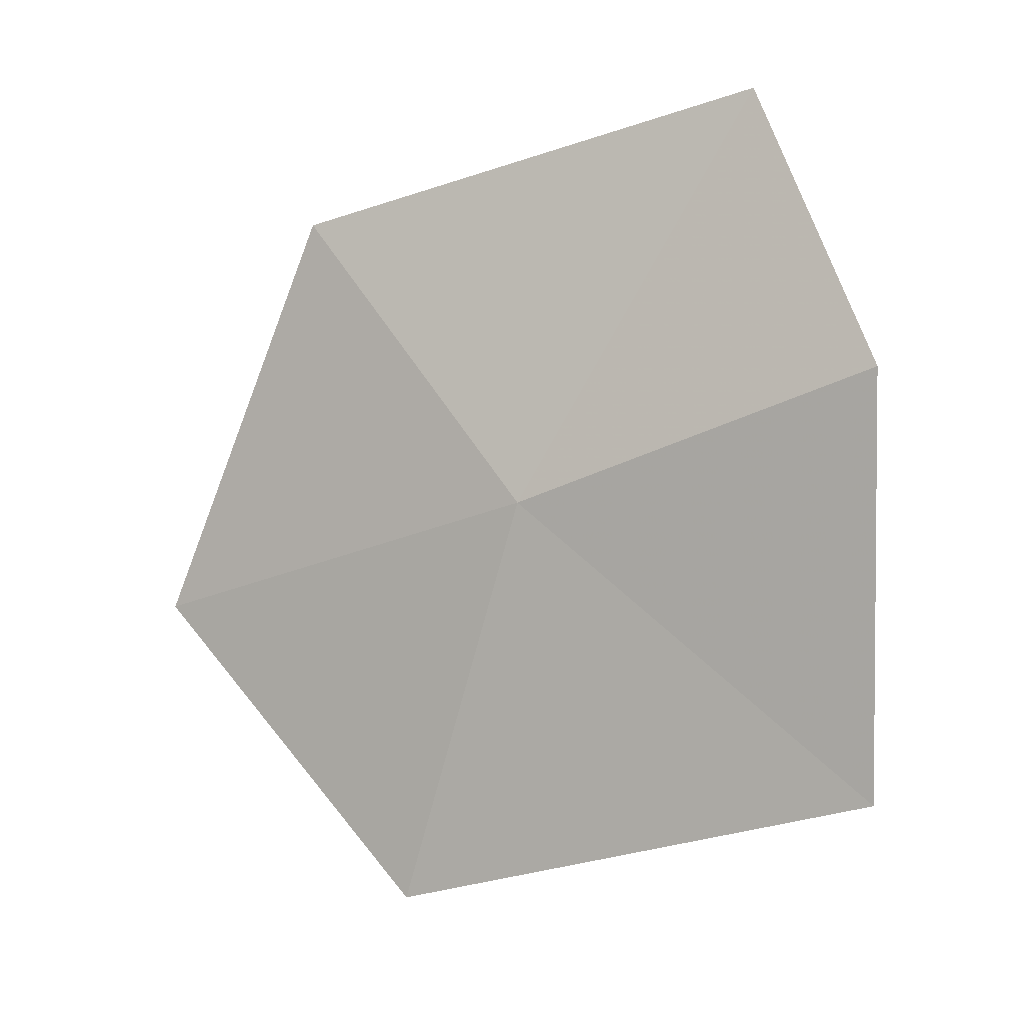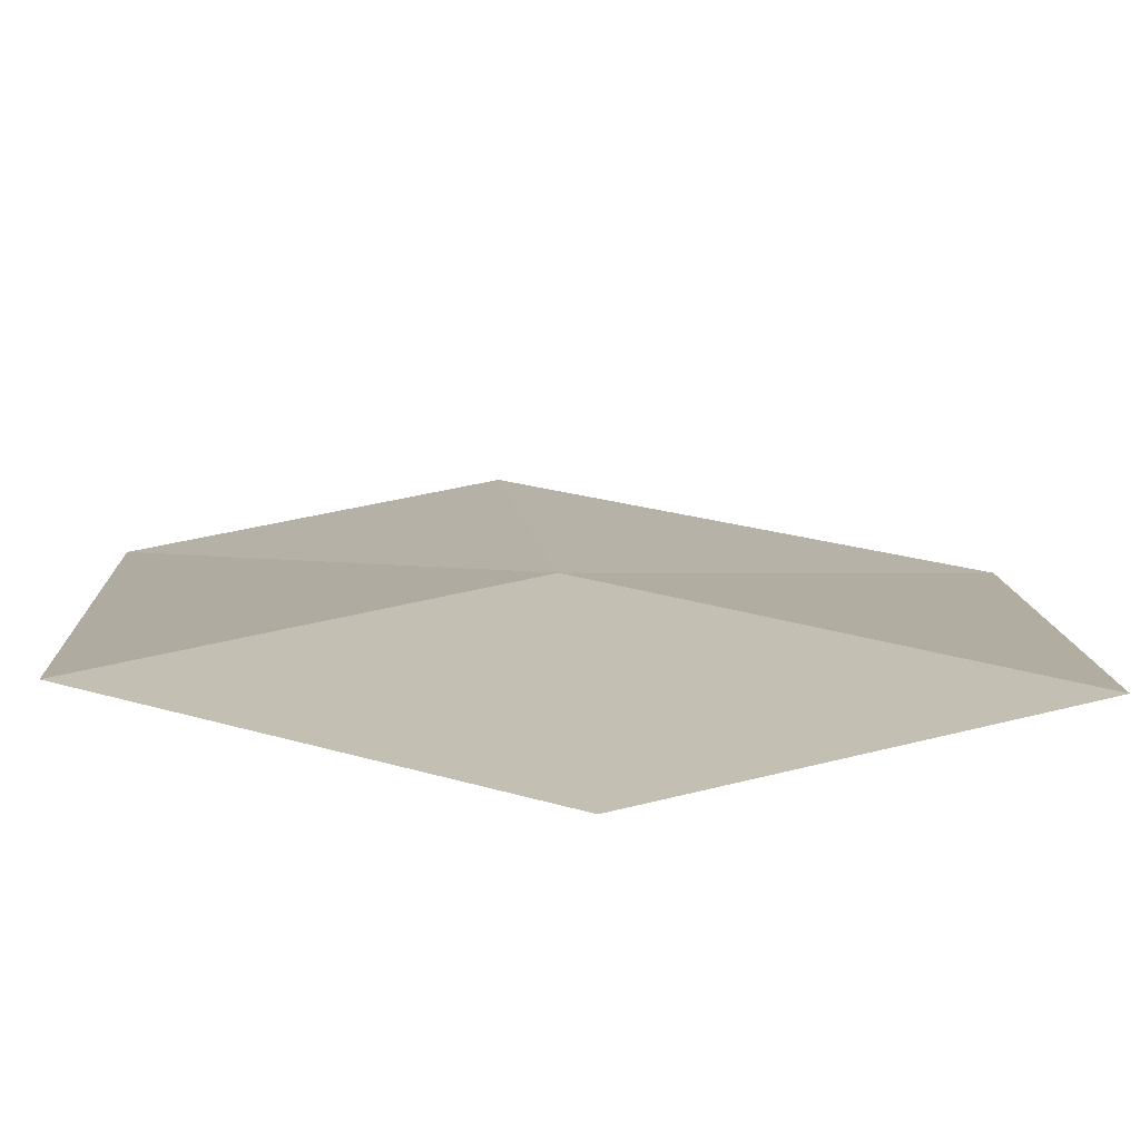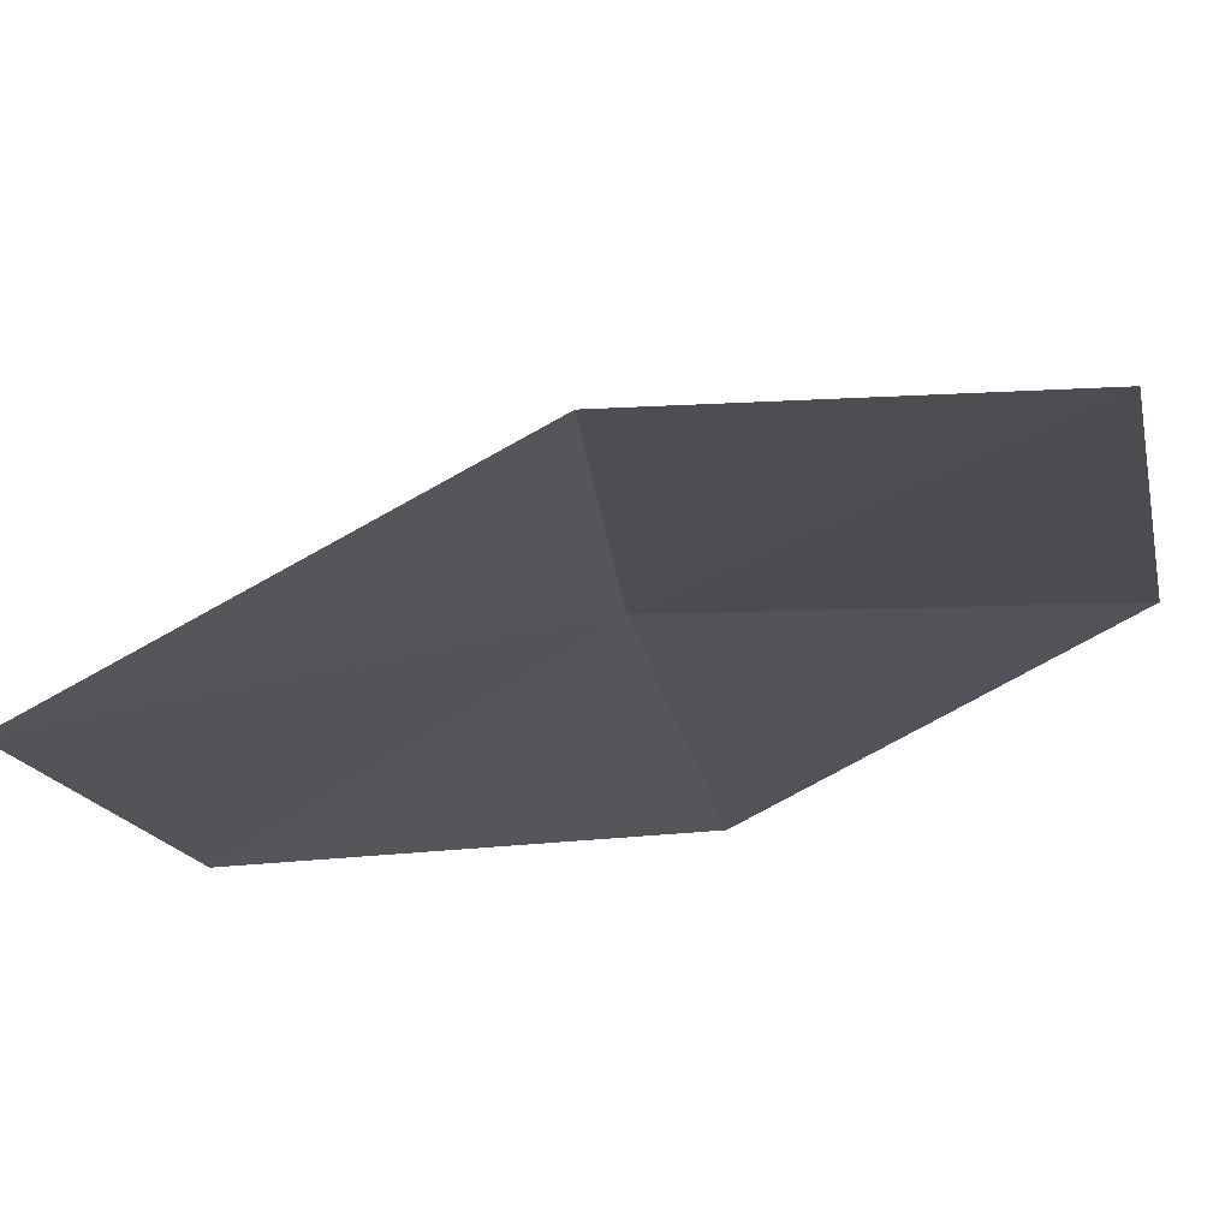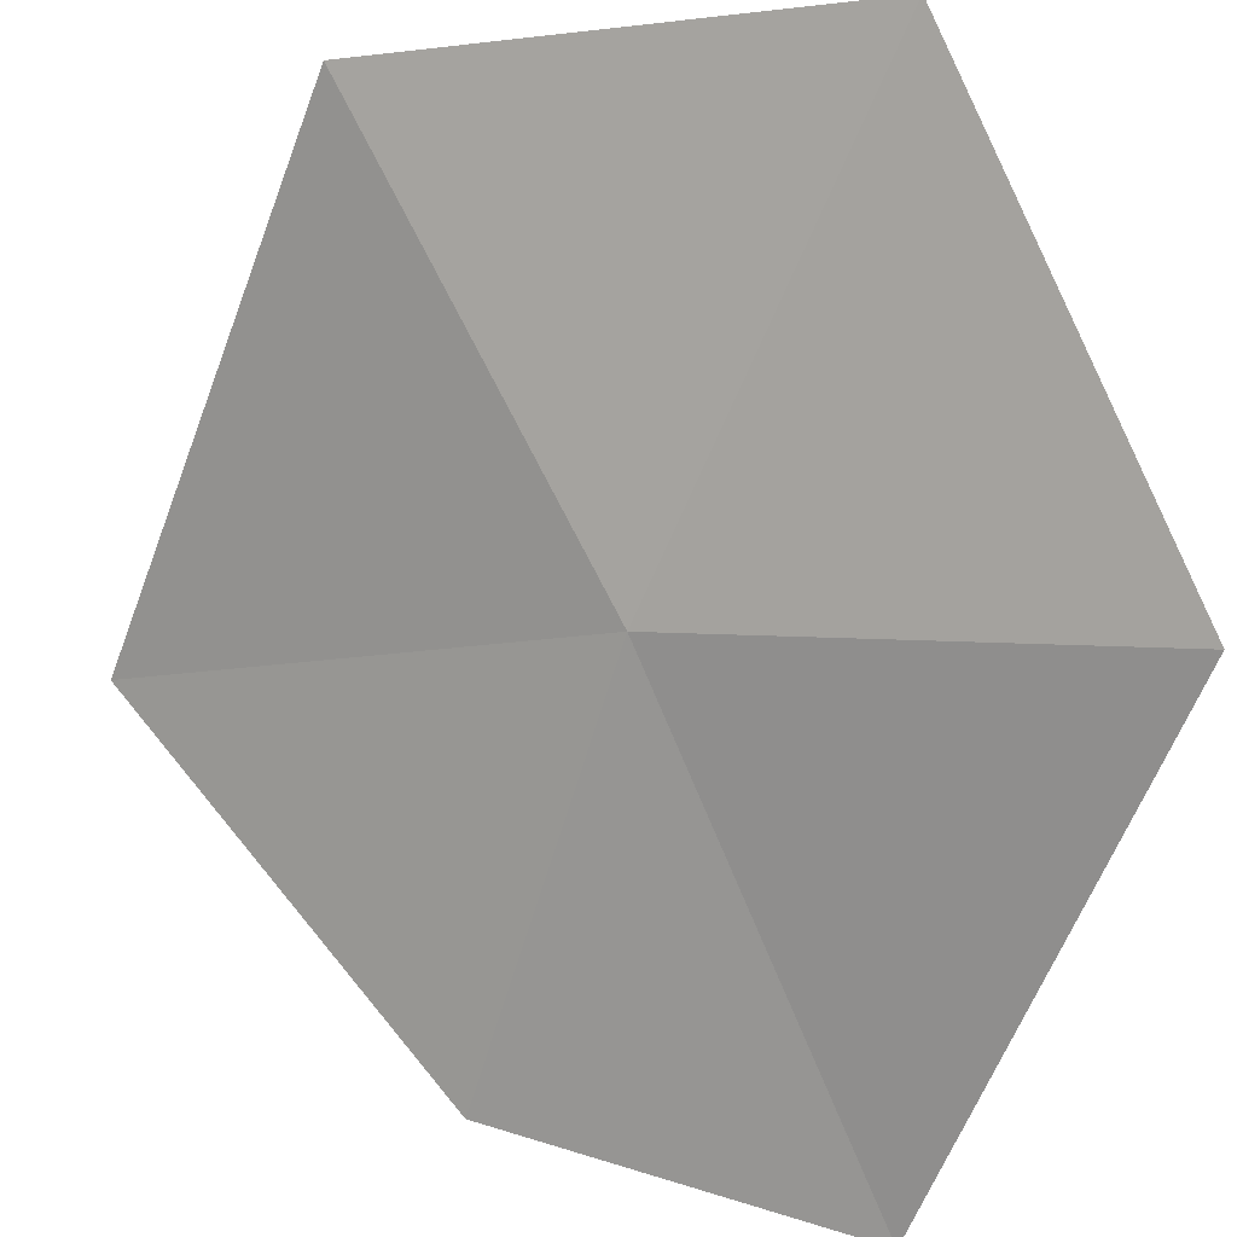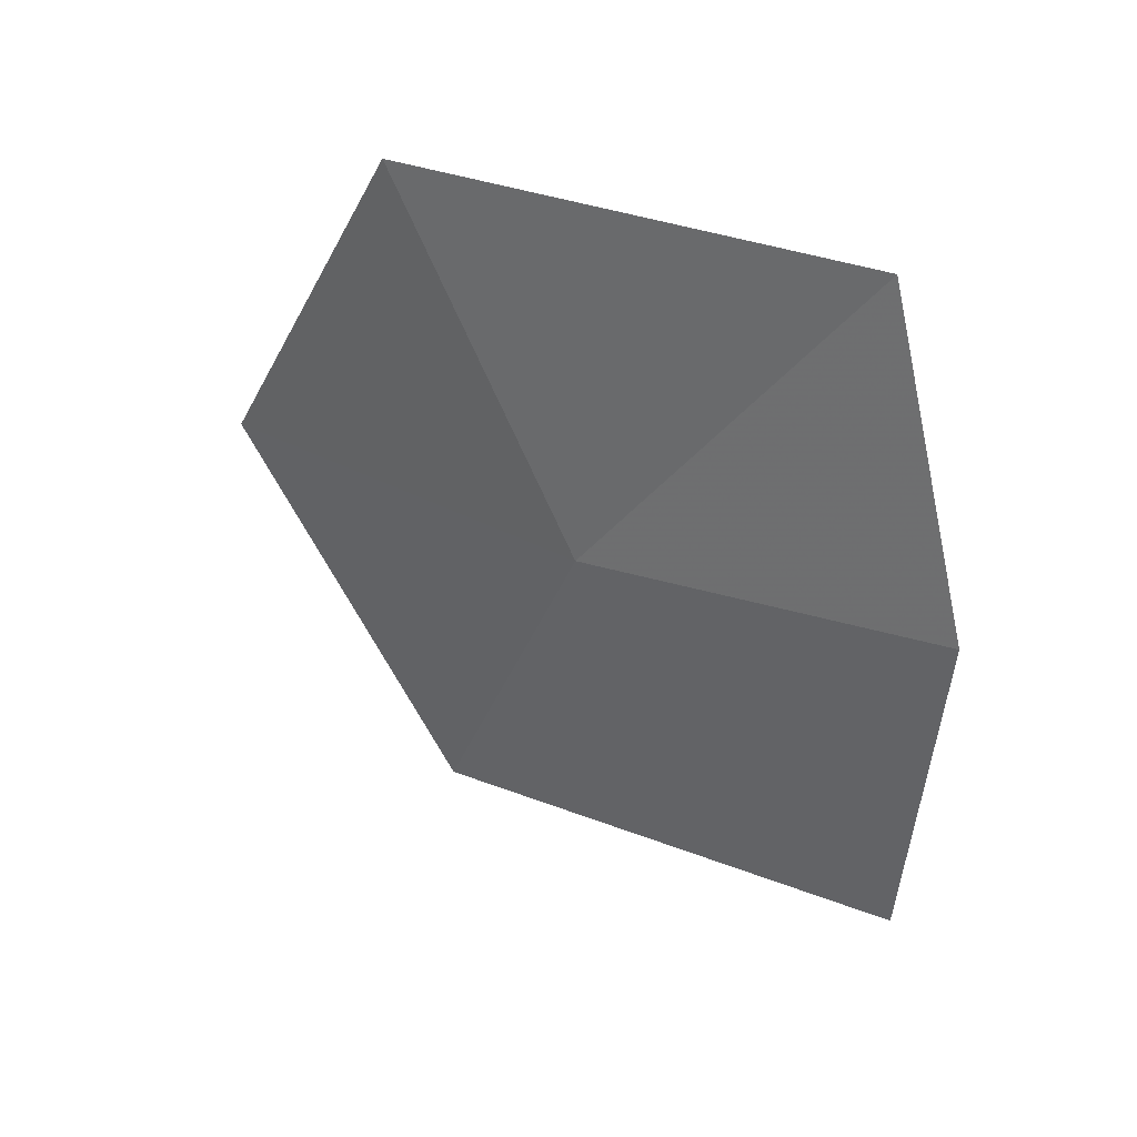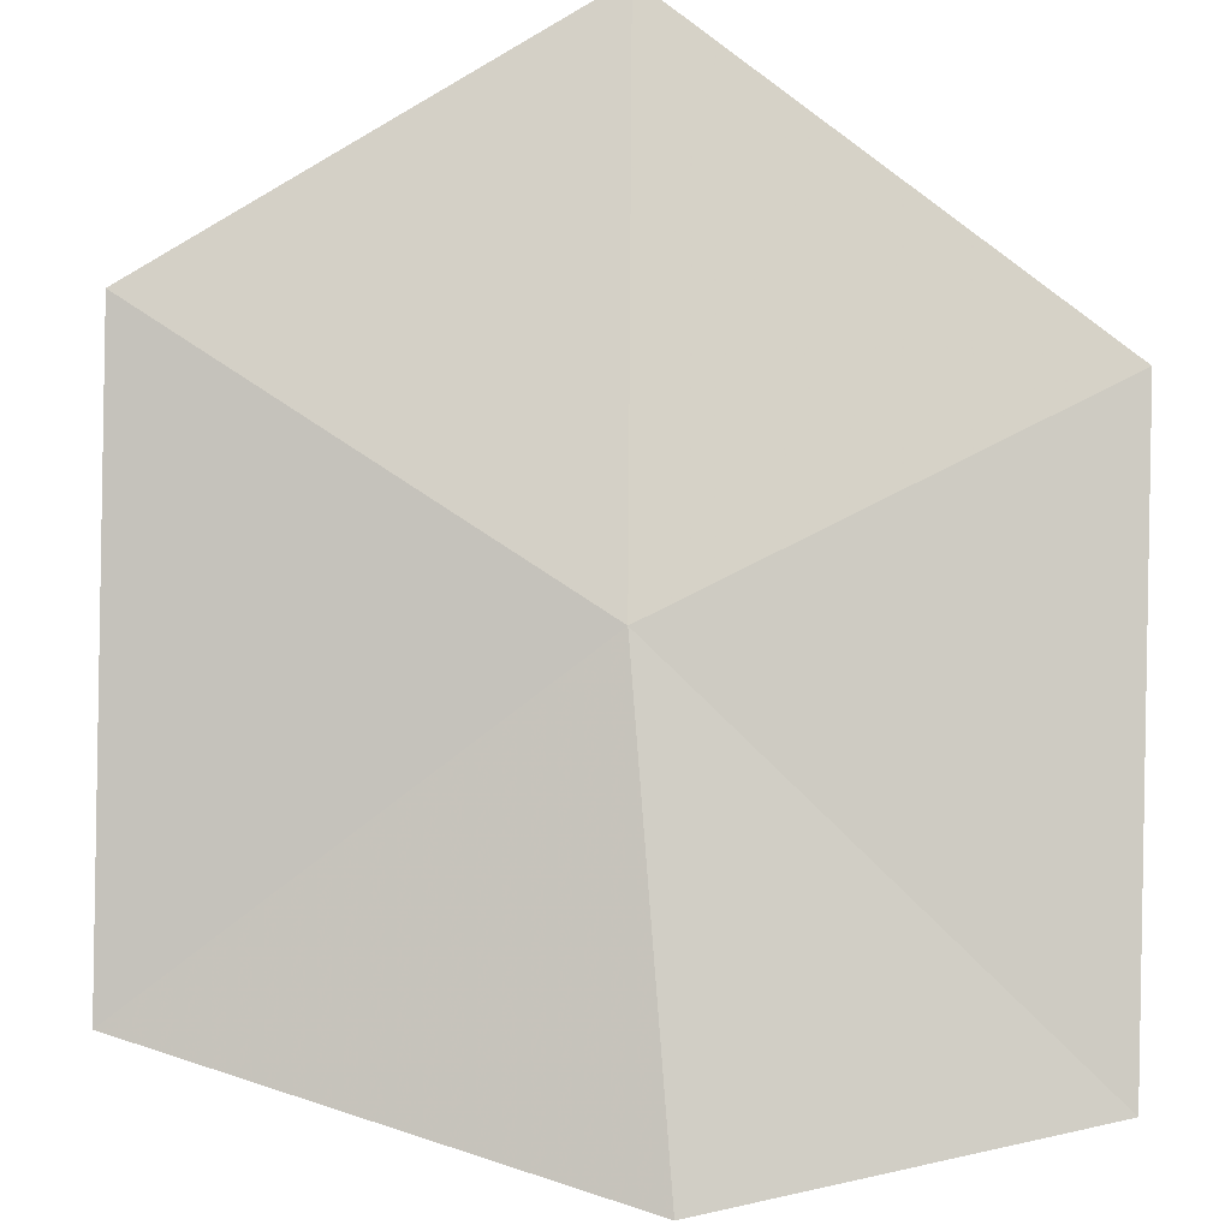
<metadata>
{"format":"obj","ext":"obj","renderer":"f3d","projection":"perspective","resolution":1024,"background":"white","views":[{"elev":21.1,"azim":-110.7,"up":"+Z"},{"elev":57.2,"azim":118.5,"up":"+Y"},{"elev":-62.1,"azim":-44.5,"up":"+Y"},{"elev":65.4,"azim":-26.4,"up":"+Y"},{"elev":64.4,"azim":-99.7,"up":"+Z"},{"elev":38.7,"azim":-57.0,"up":"+Y"}]}
</metadata>
<code>
v -0.4037 0.2709 -0.1339
v -0.4019 0.2241 -0.05959
v -0.4436 0.2191 -0.1012
v -0.3469 0.293 -0.09199
v -0.4613 0.2247 -0.1777
v -0.4077 0.2955 -0.2113
v -0.3478 0.3253 -0.1695
f 1 3 2
f 1 2 4
f 1 5 3
f 1 6 5
f 1 4 7
f 1 7 6

</code>
